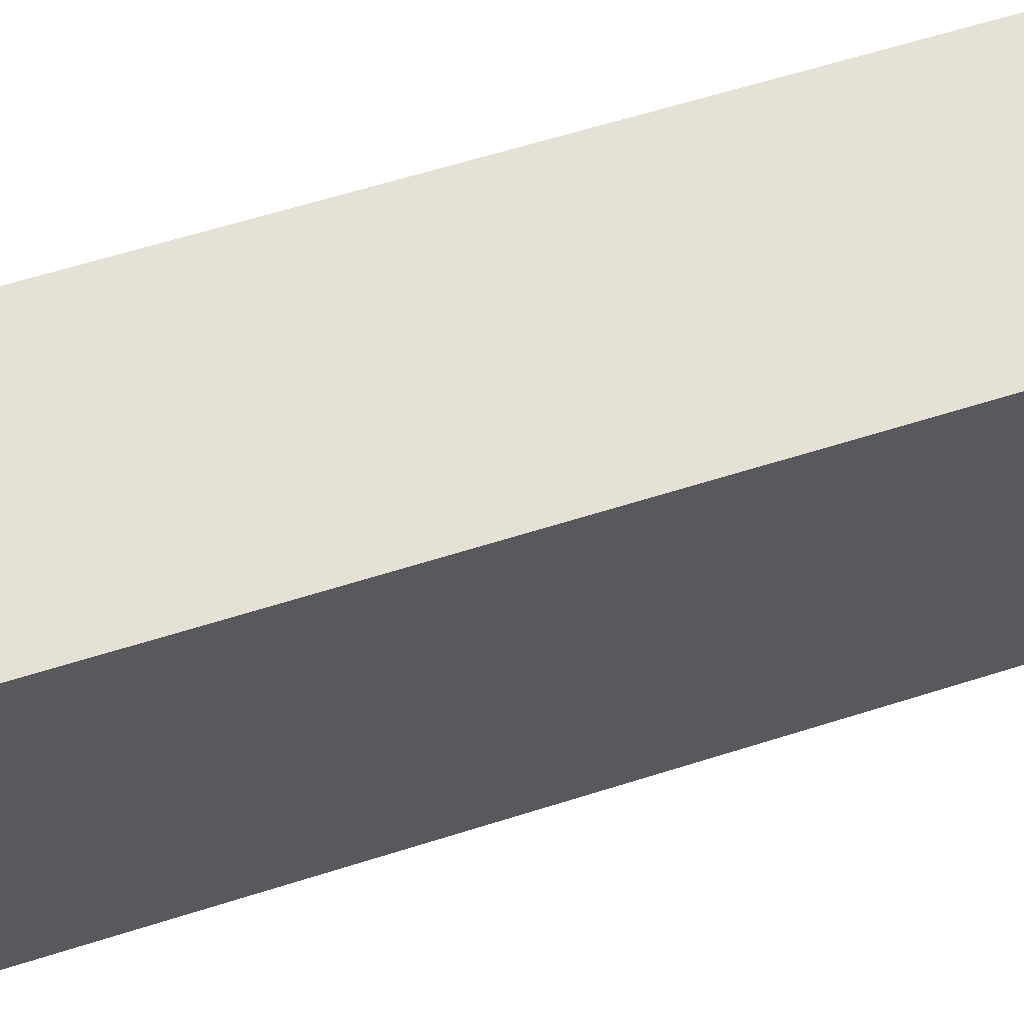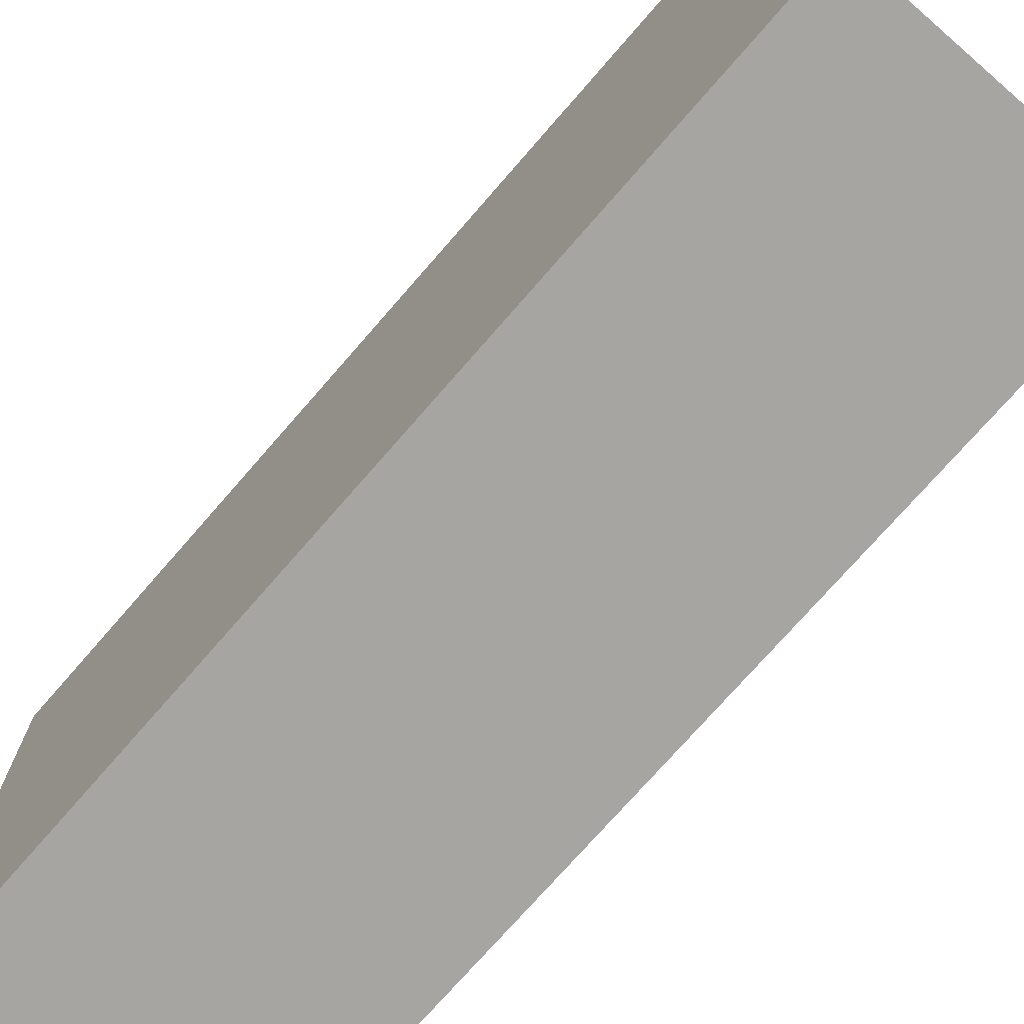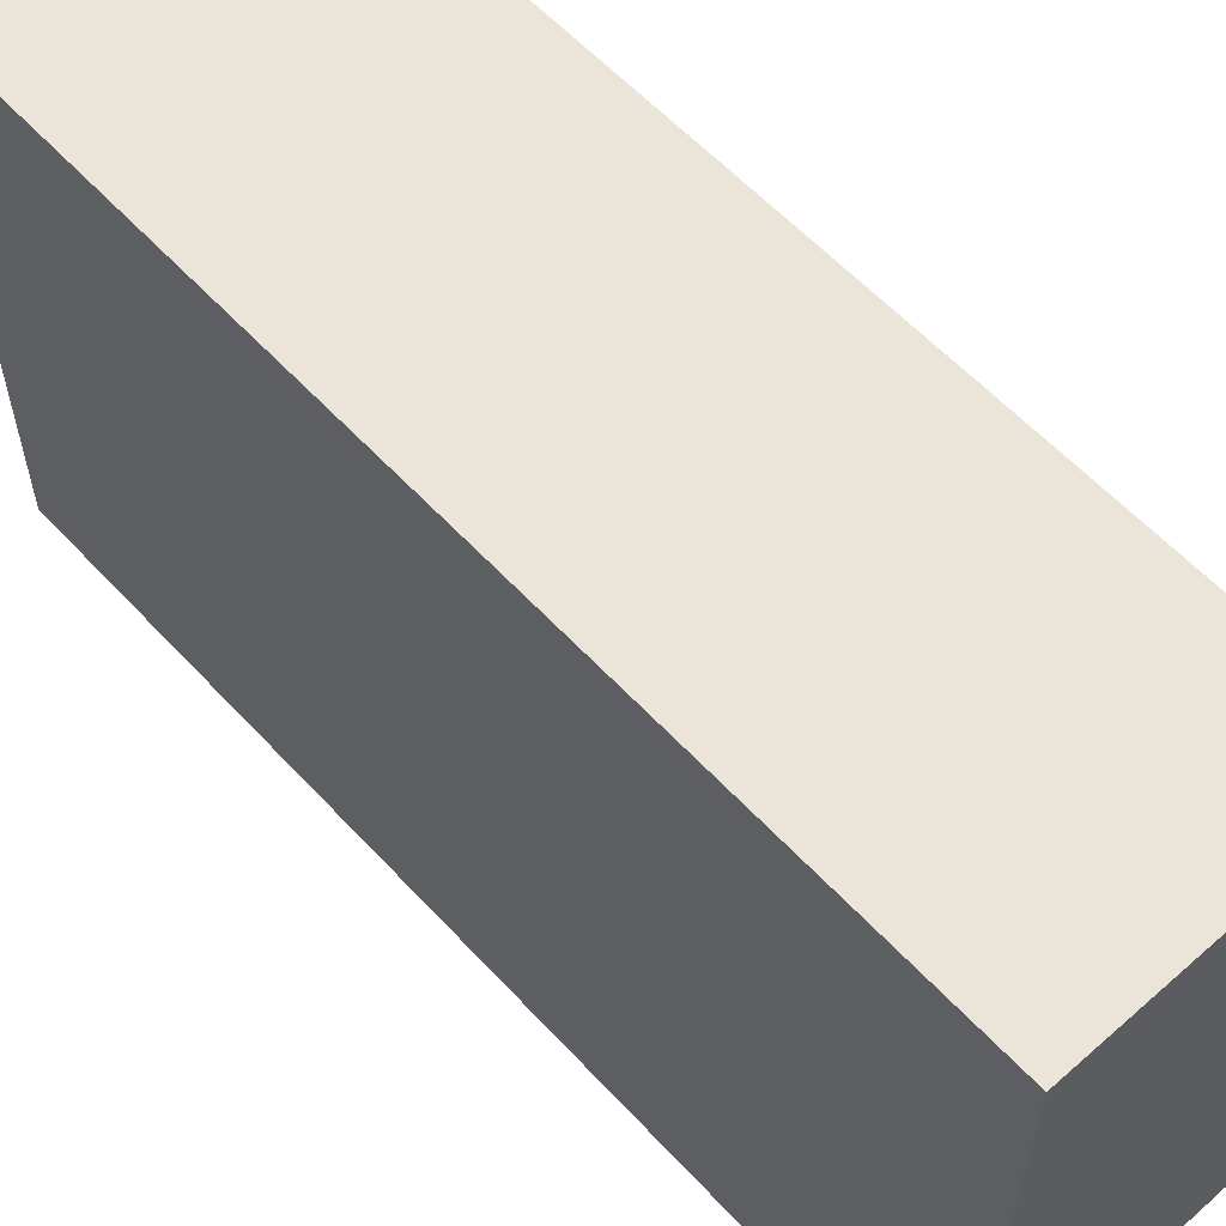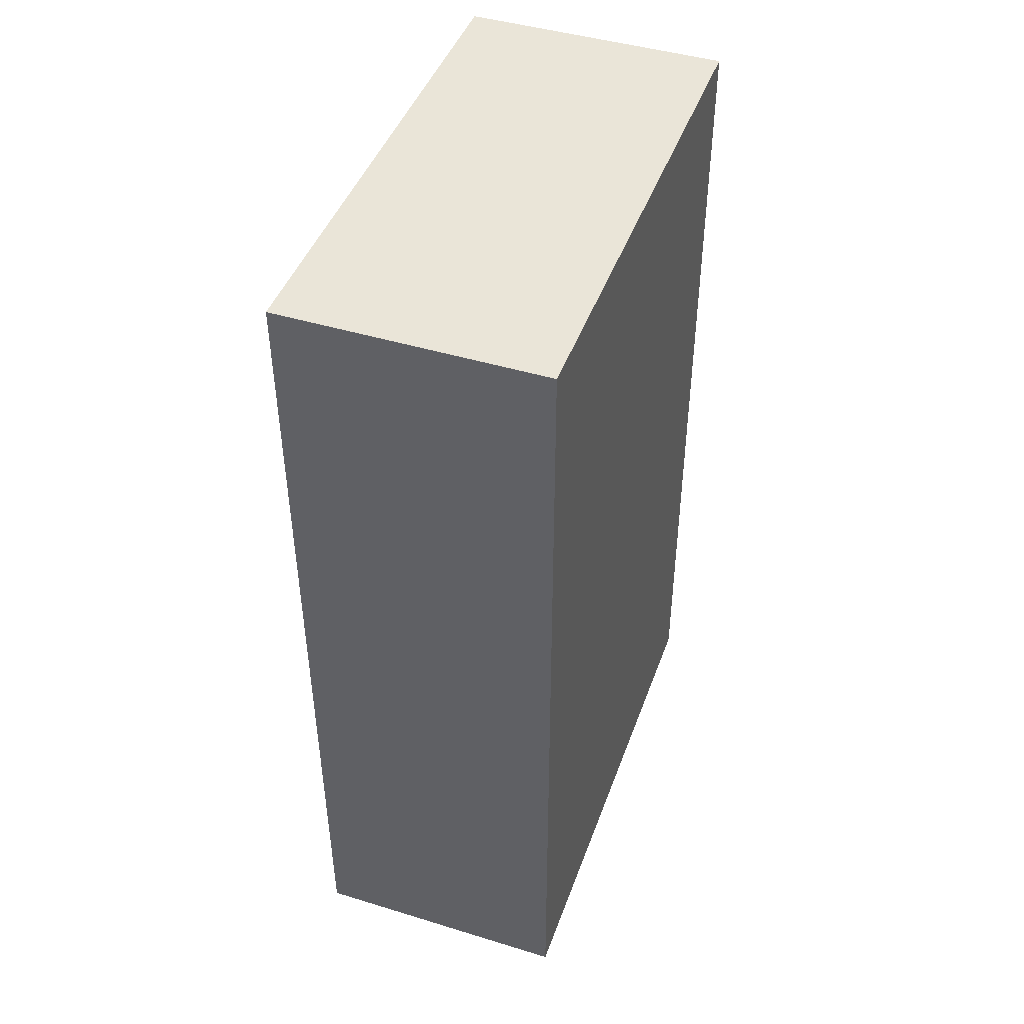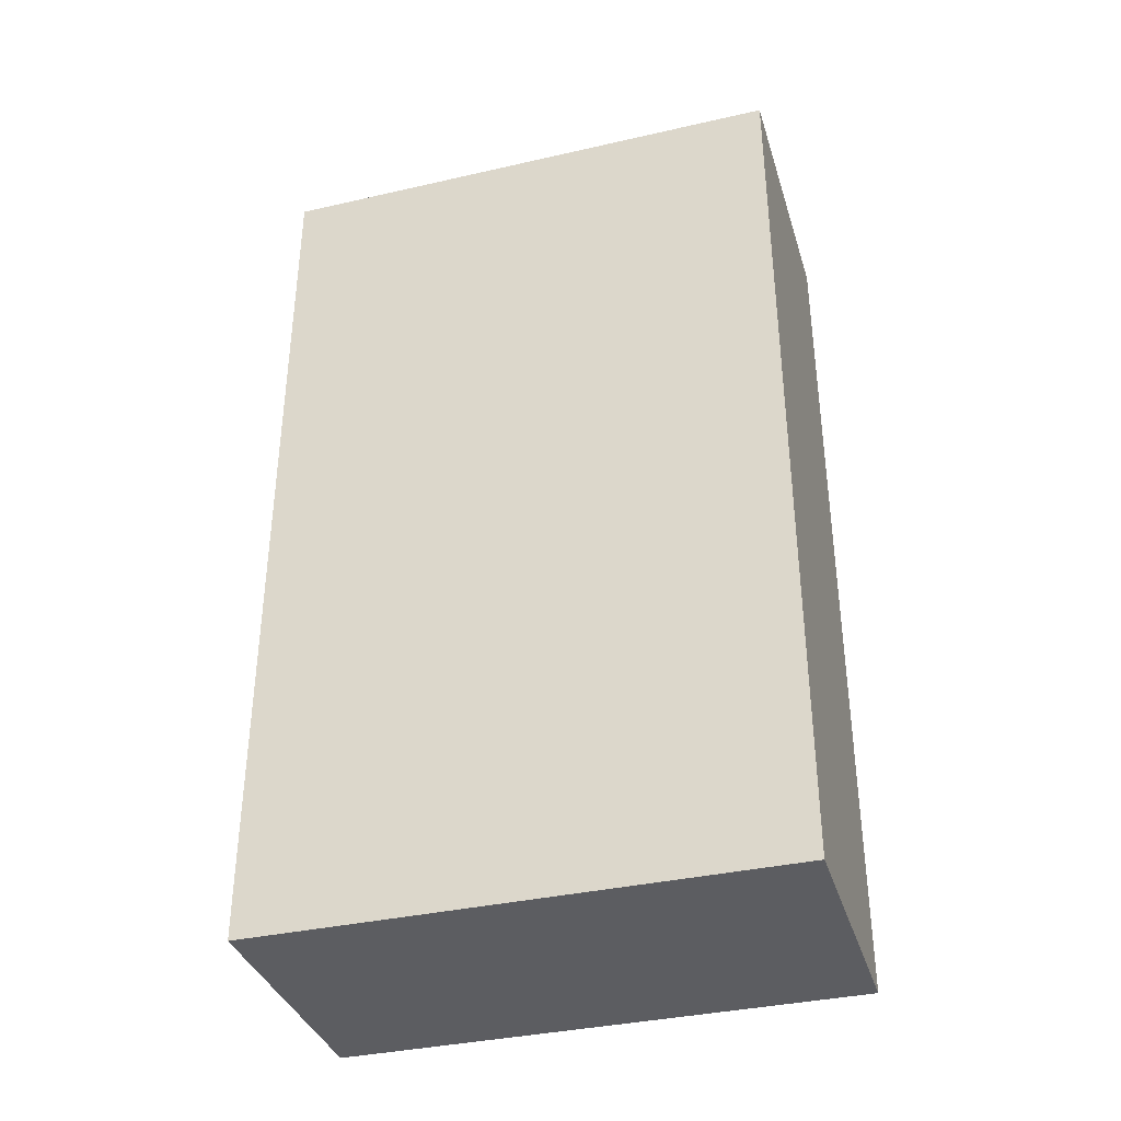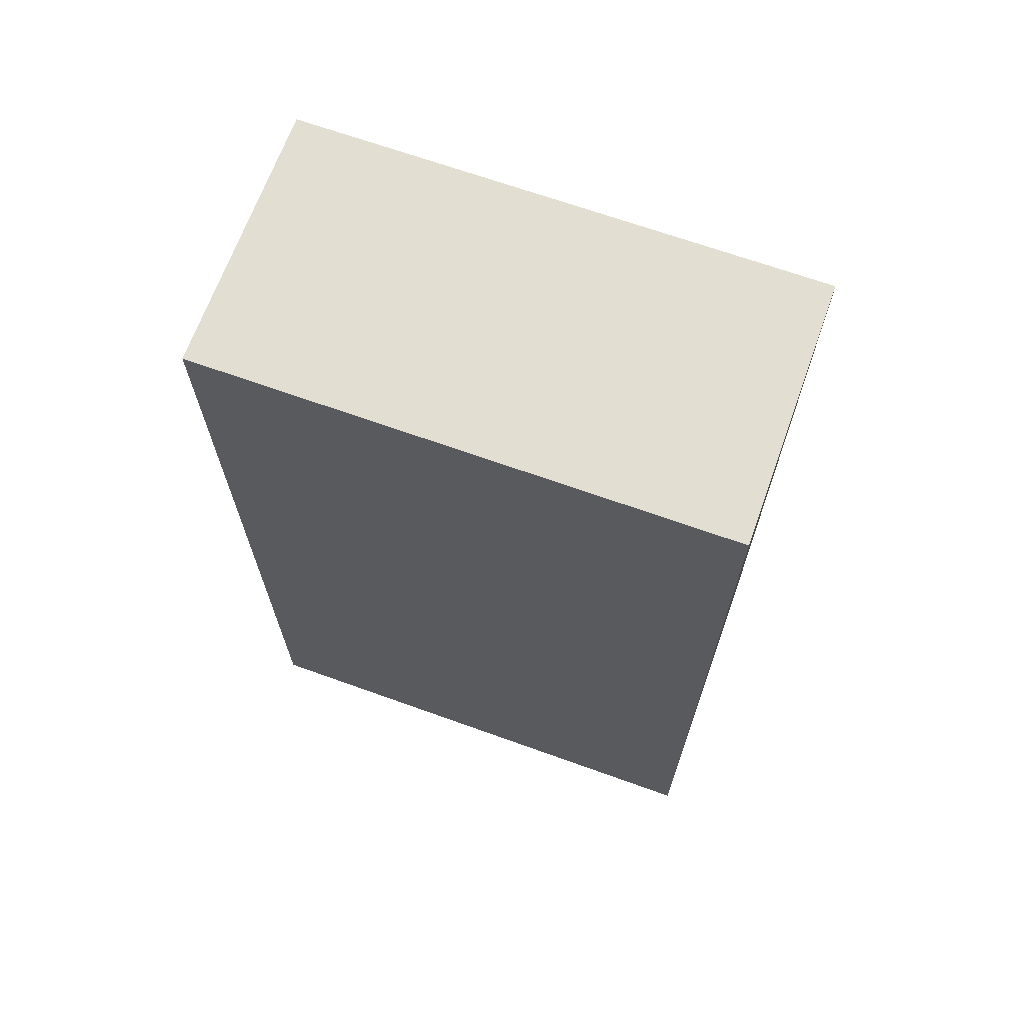
<metadata>
{"format":"obj","ext":"obj","renderer":"f3d","projection":"perspective","resolution":1024,"background":"white","views":[{"elev":65.0,"azim":-107.3,"up":"+Y"},{"elev":-73.8,"azim":-40.9,"up":"+Y"},{"elev":58.9,"azim":-42.2,"up":"+Y"},{"elev":45.1,"azim":-160.6,"up":"+Z"},{"elev":-36.4,"azim":106.5,"up":"+Z"},{"elev":67.7,"azim":109.8,"up":"+Z"}]}
</metadata>
<code>
v 0.001092 0.6292 0.2367
v 0.001078 0.5846 0.2367
v 0.0009332 0.5846 0.1602
v -0.02174 0.6292 0.1602
v -0.02162 0.5846 0.2367
v 0.0009339 0.6292 0.1602
v -0.02158 0.6292 0.2367
v -0.02177 0.5846 0.1602
f 1 2 3
f 5 2 1
f 5 3 2
f 6 1 3
f 6 3 4
f 6 4 1
f 7 5 1
f 7 1 4
f 7 4 5
f 8 5 4
f 8 4 3
f 8 3 5

</code>
